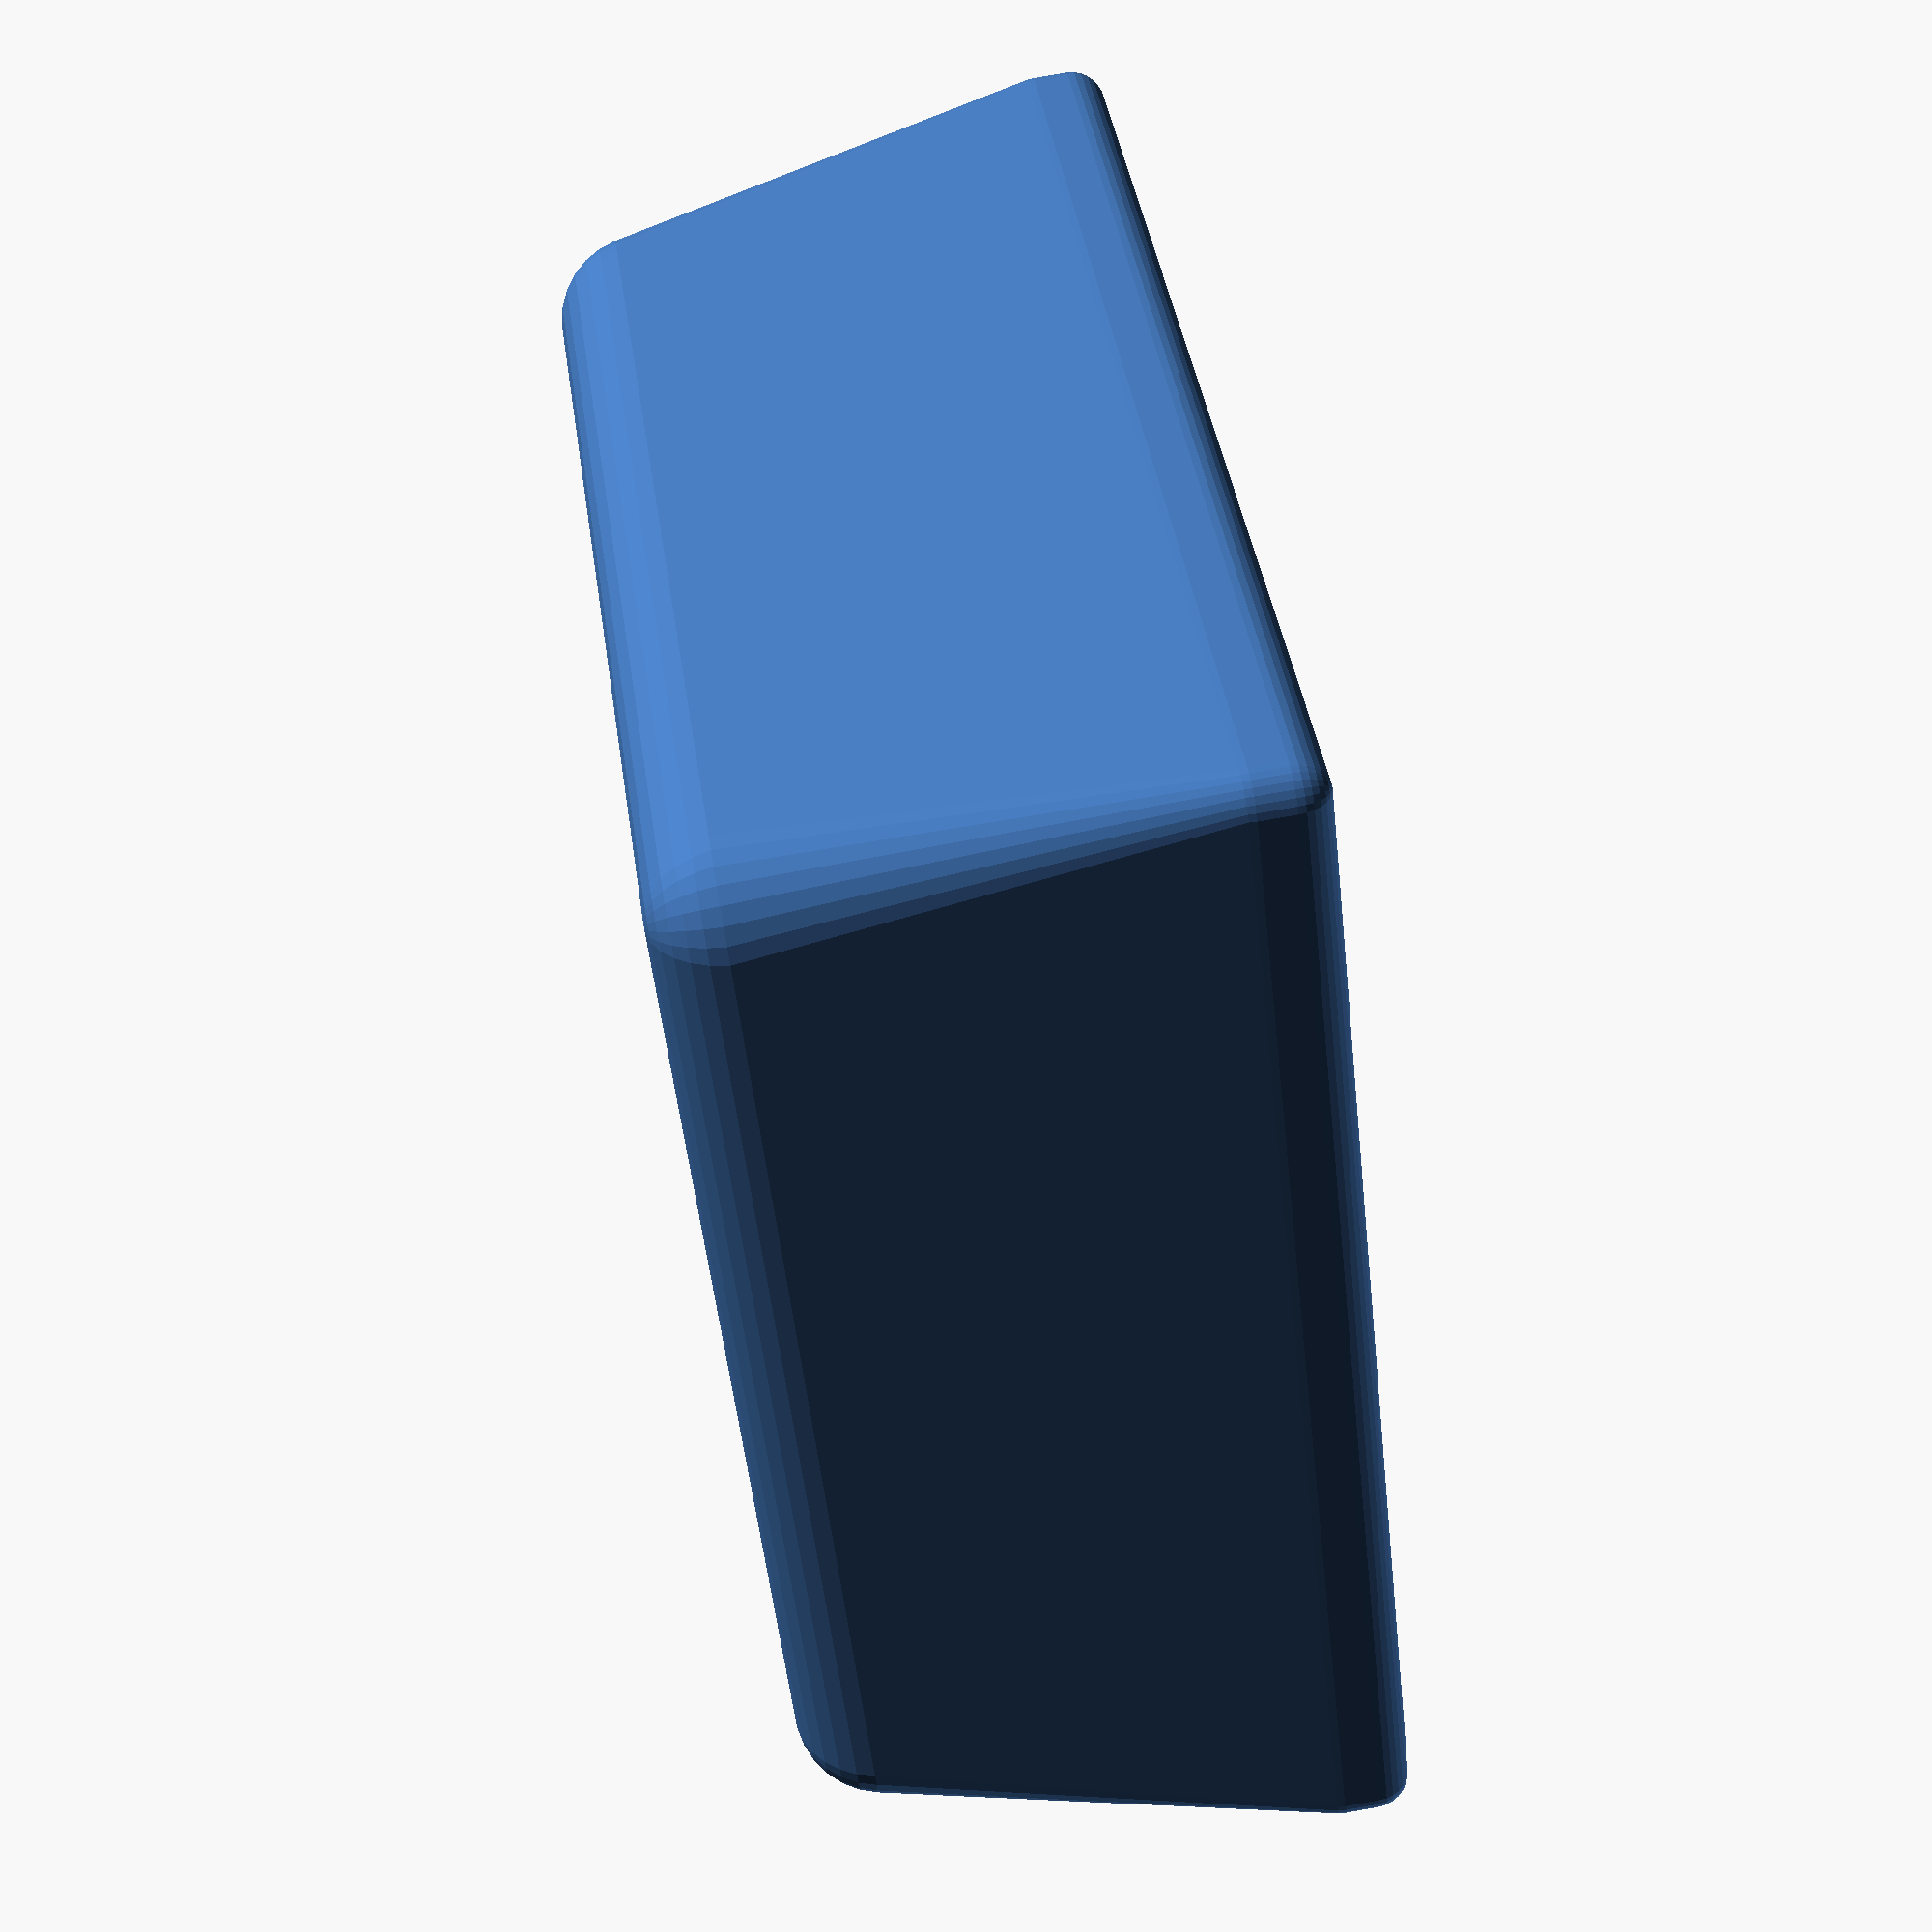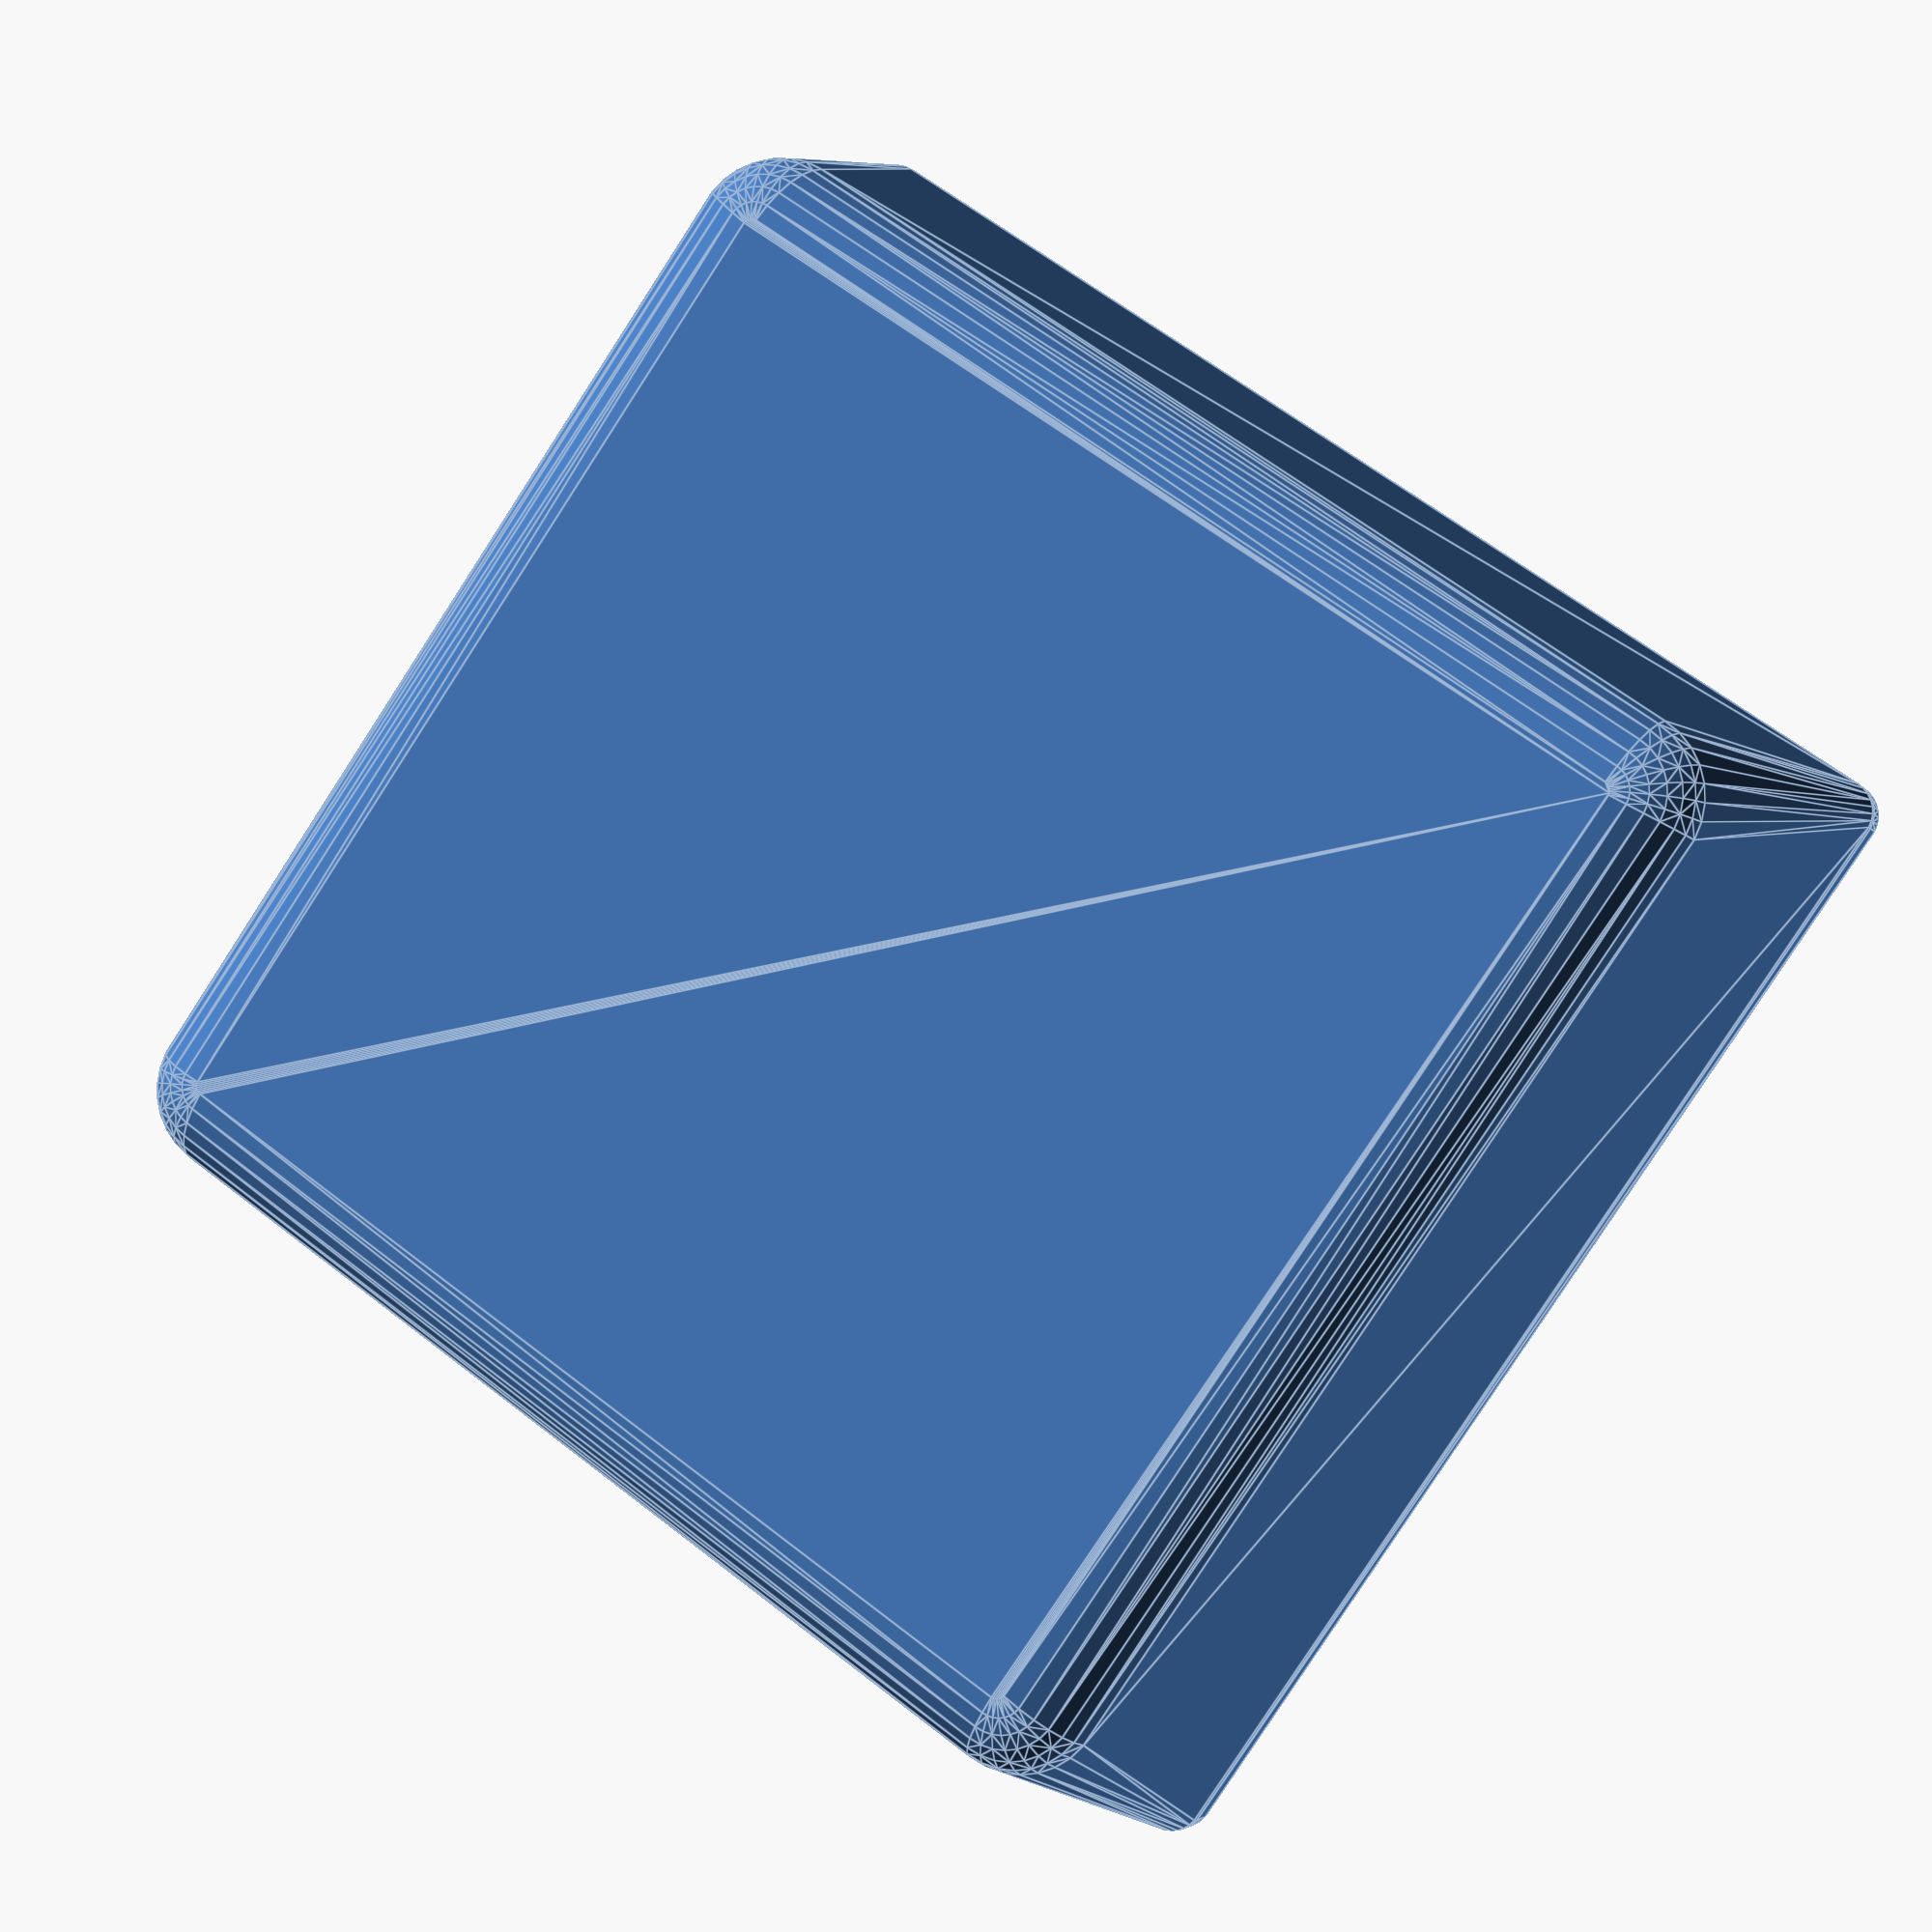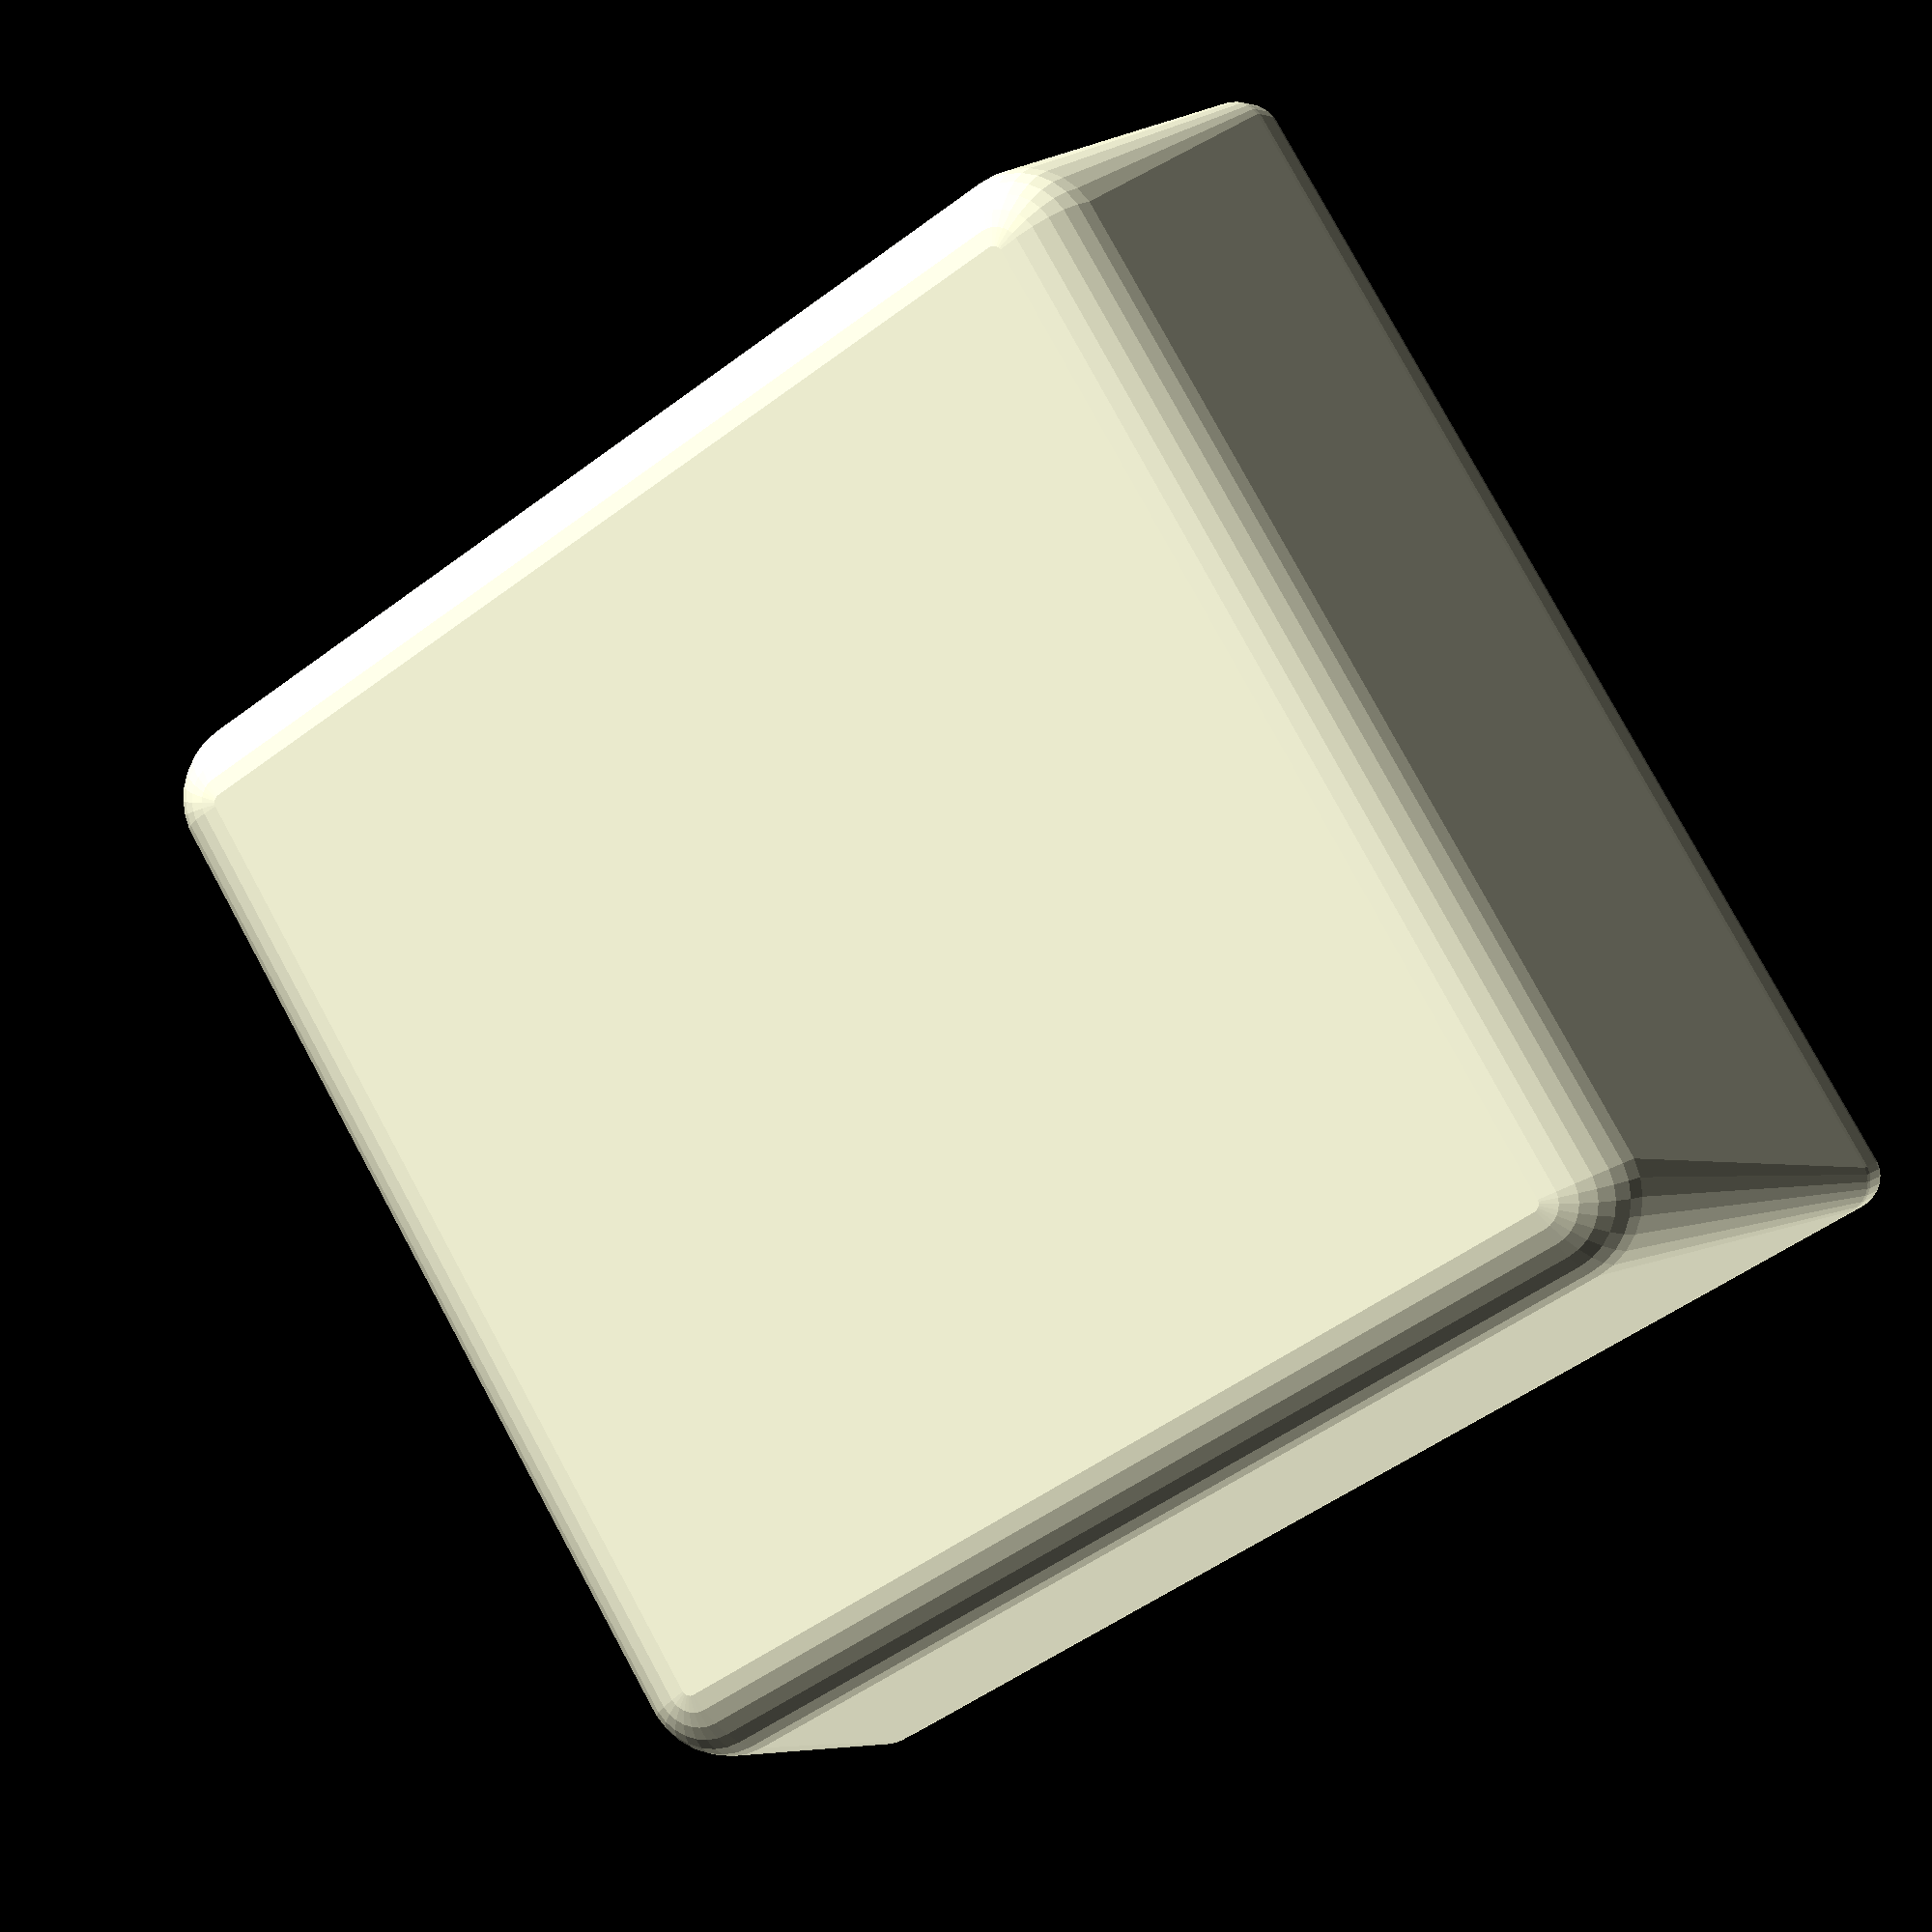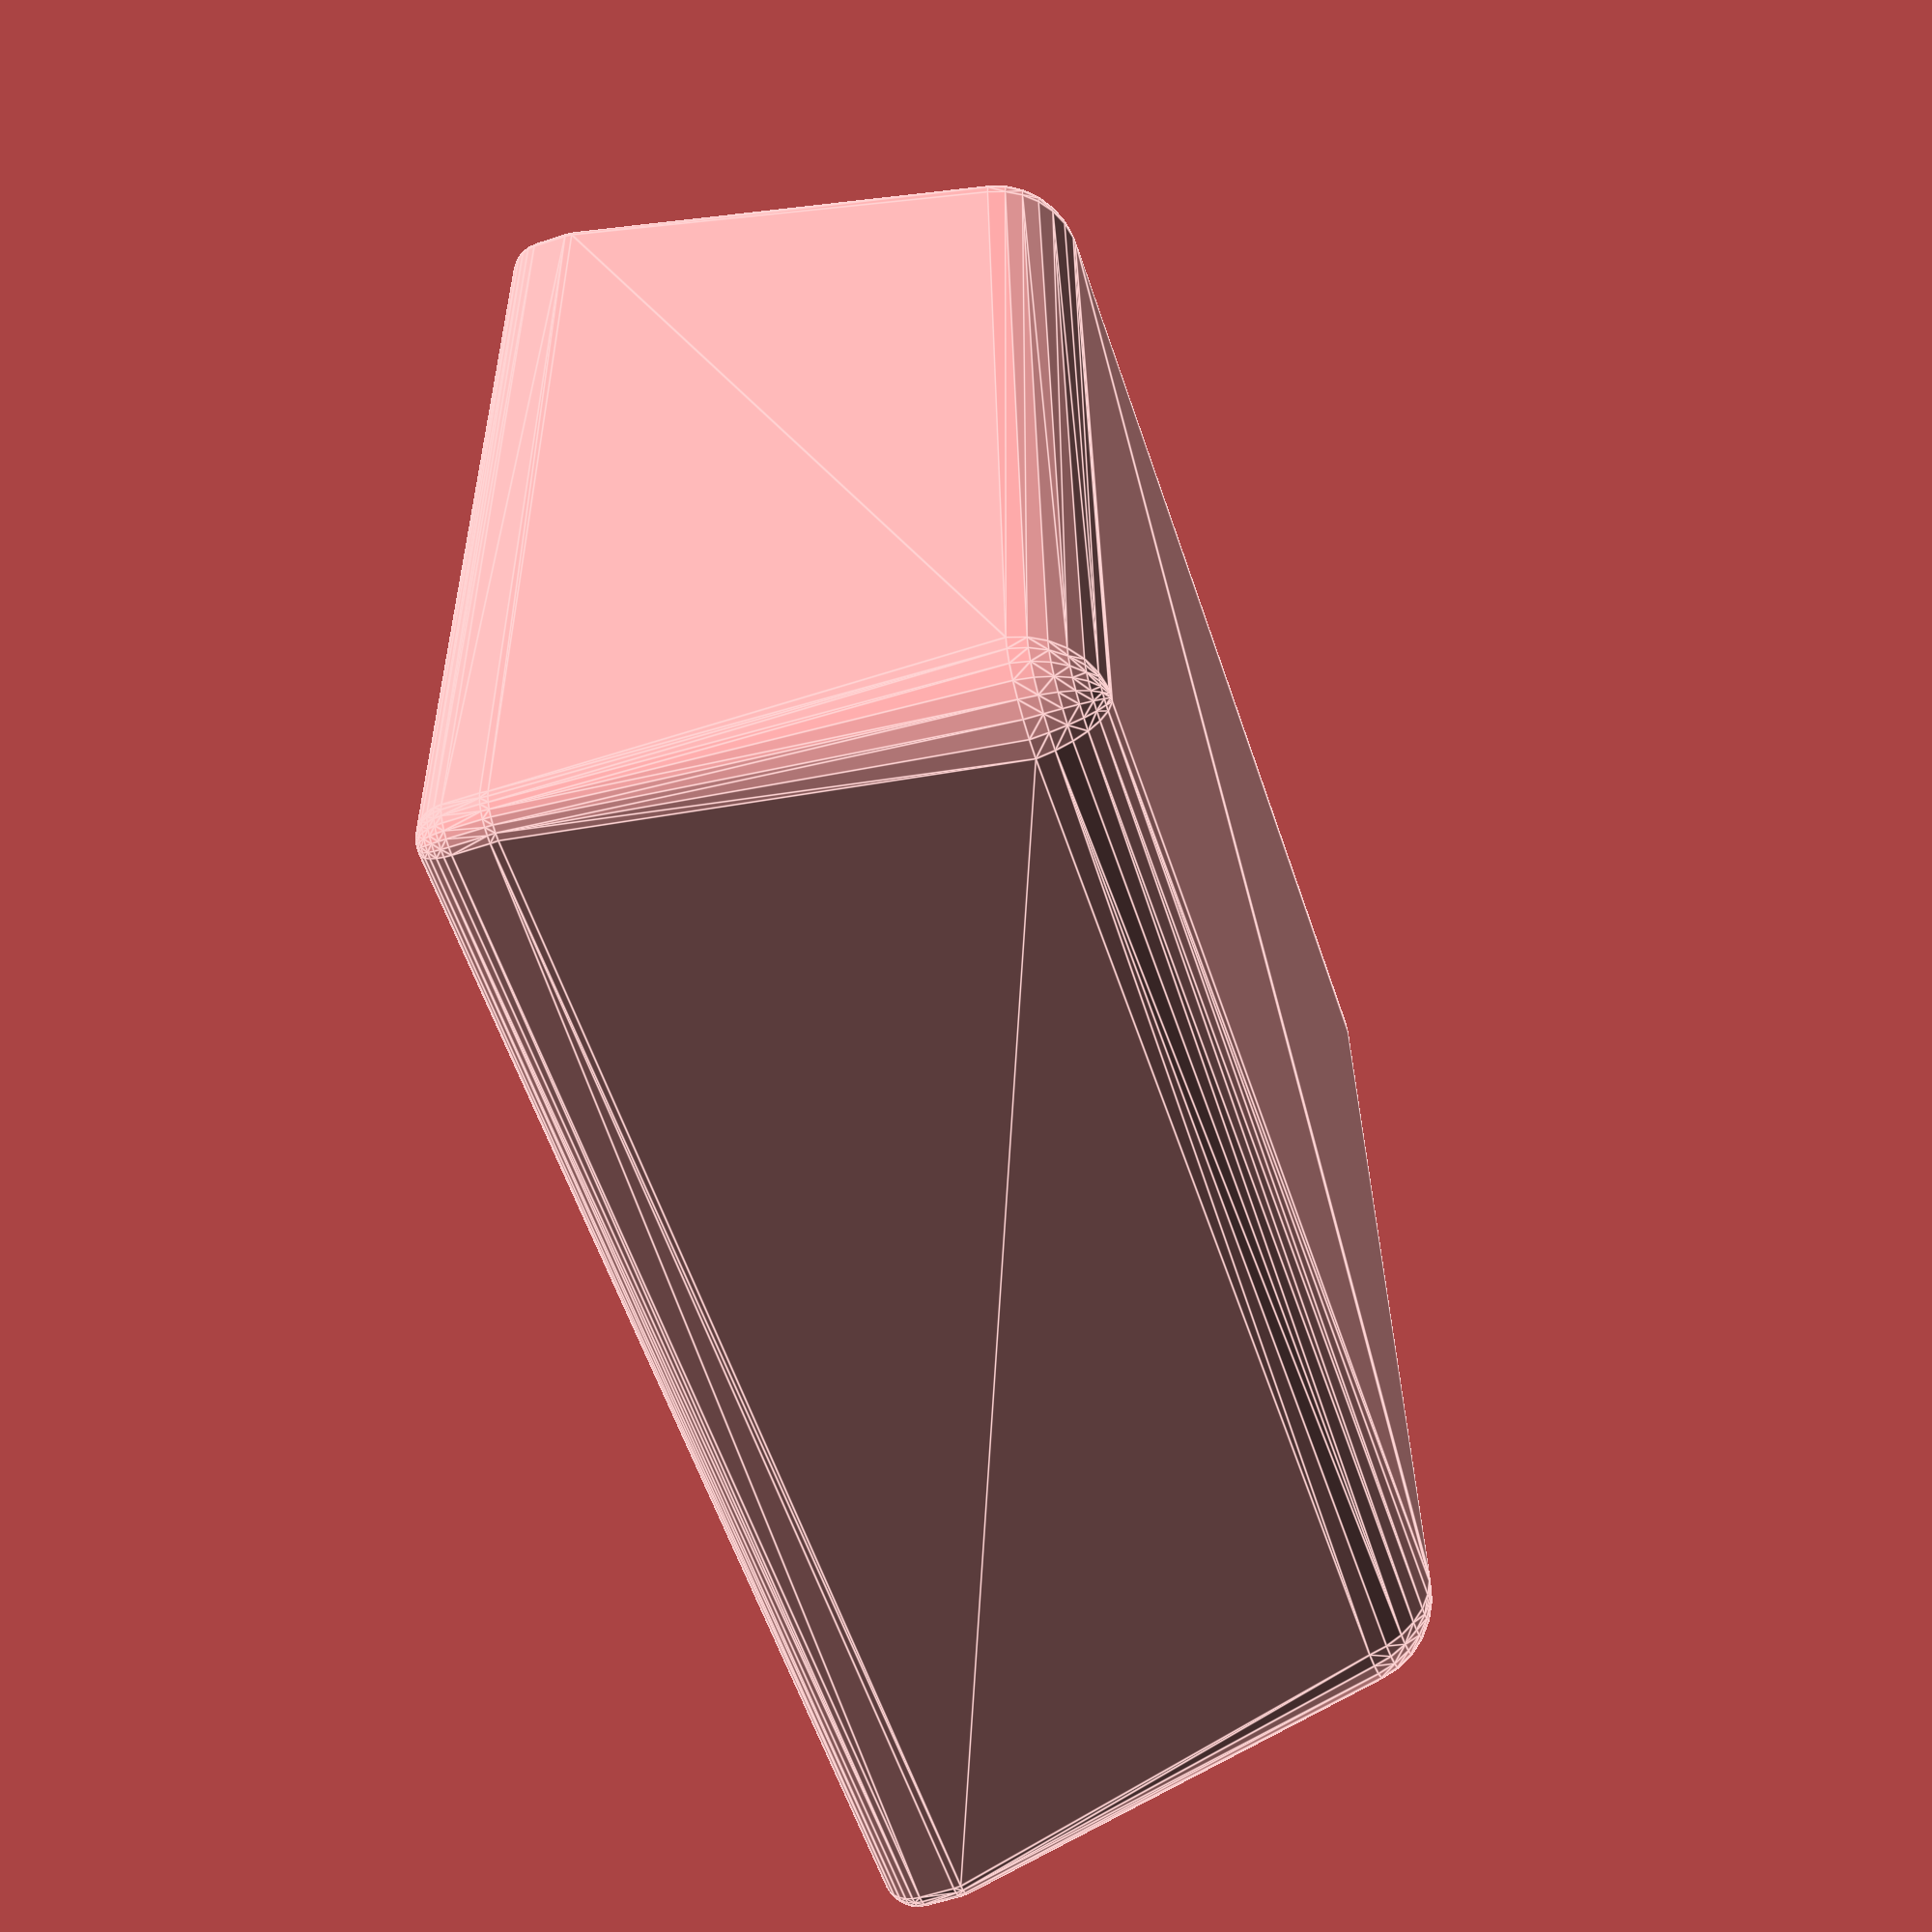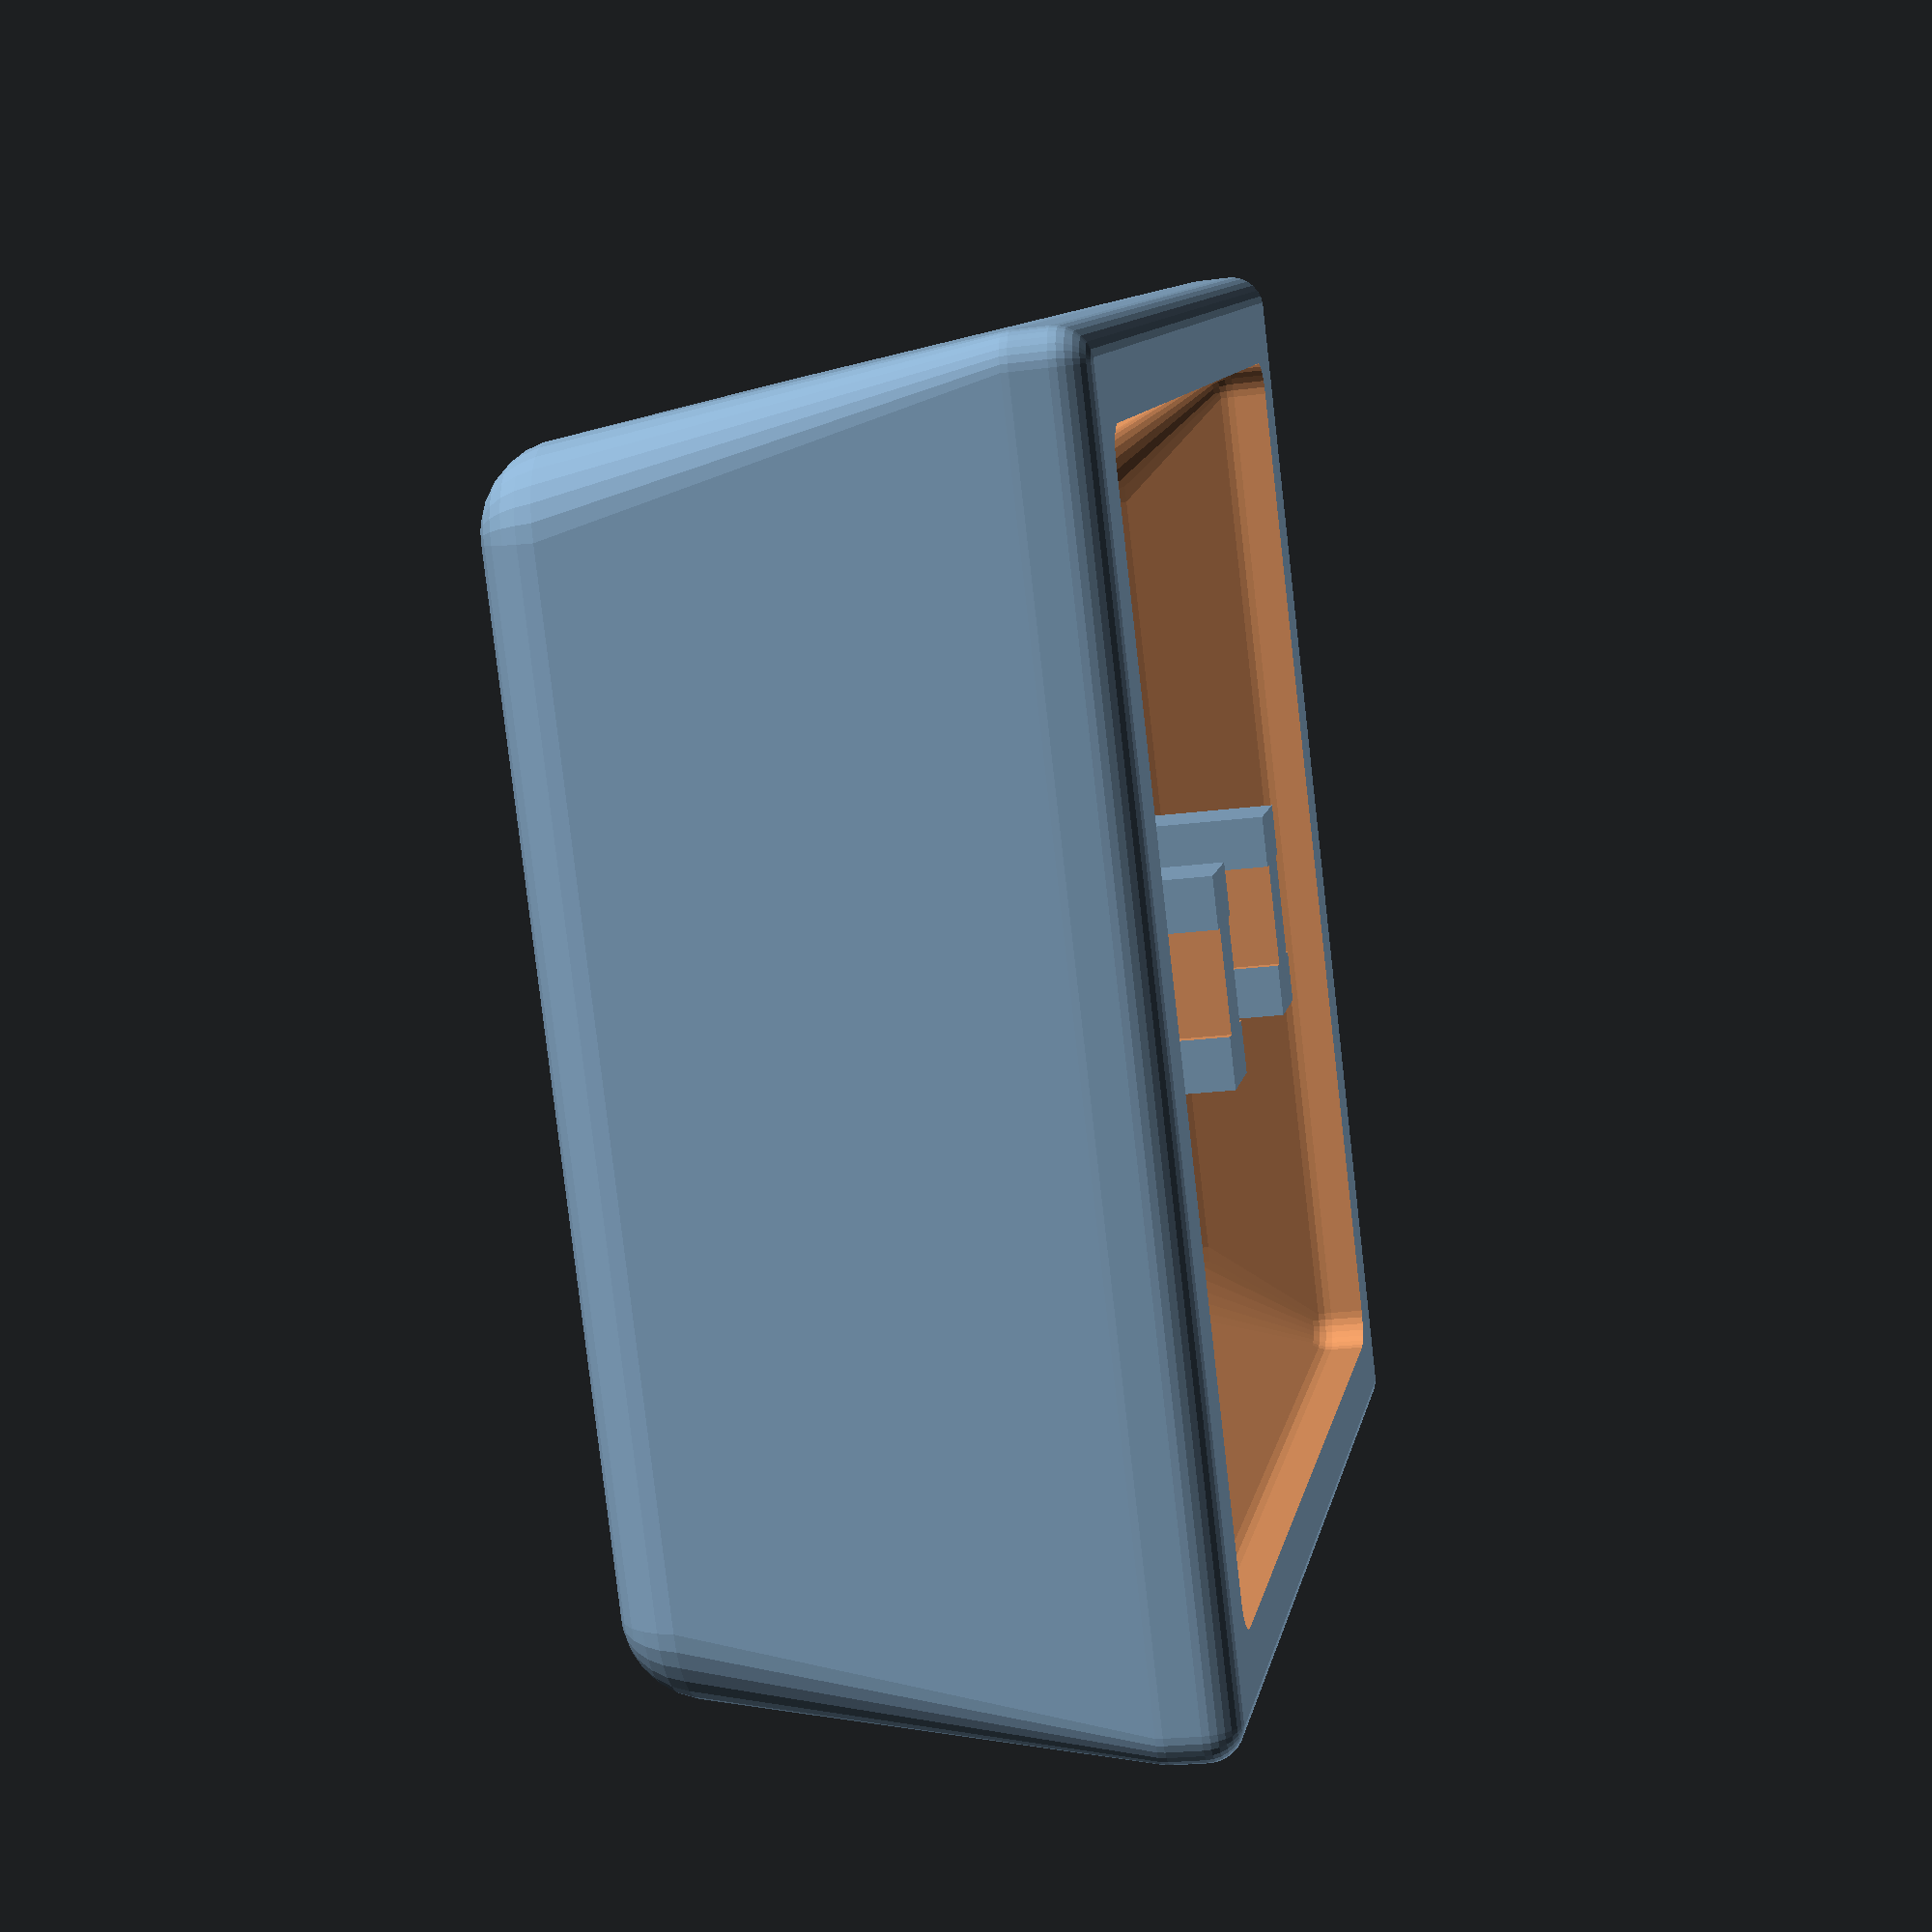
<openscad>
$fs = 0.10;

stem_size = [1.25, 2.98, 3.50 + 2.00];
stem_diff = [stem_size[0], stem_size[1] / 2, stem_size[2] + 1.00];
stem_offset = [5.70 / 2, 0, stem_size[2] / 2];

module stem_one_side() {
    difference() {
        cube(stem_size, true);
        translate([stem_size[0] * 2.6 / 3, 0, 0])
            cube(stem_diff, true);
        translate([stem_size[0] * -2.6 / 3, 0, 0])
            cube(stem_diff, true);
    }
}

module choc_stems() {
    translate(stem_offset)
        stem_one_side();
    translate([-1 * stem_offset[0], stem_offset[1], stem_offset[2]])
        stem_one_side();
}

original_top = [22.00, 22.00];
original_bottom = [24.00, 24.00];
original_height = 11.00;

top_sphere_d = 1.25;
bottom_sphere_d = 0.50;

module keycap_shape_mod_height(ratio, height) {
    top_square_width = original_top[0] * ratio - top_sphere_d * 2;
    top_square_depth = original_top[1] * ratio - top_sphere_d * 2;
    cap_top_square = [top_square_width, top_square_depth, top_sphere_d];

    bottom_square_width = original_bottom[0] * ratio - bottom_sphere_d * 2;
    bottom_square_depth = original_bottom[1] * ratio - bottom_sphere_d * 2;
    cap_bottom_square = [bottom_square_width, bottom_square_depth, bottom_sphere_d];
    
    hull() {
        translate([-0.5 * top_square_width, -0.5 * top_square_depth, height - top_sphere_d * 2])
            minkowski() {
                cube(cap_top_square);
                sphere(top_sphere_d);
            }
        translate([-0.5 * bottom_square_width, -0.5 * bottom_square_depth, bottom_sphere_d])
            minkowski() {
                cube(cap_bottom_square);
                sphere(bottom_sphere_d);
            }
    }
}

module keycap_shape(ratio) {
    cap_height = original_height * ratio;
    keycap_shape_mod_height(ratio, cap_height);
}

outer_ratio = 18.50 / original_bottom[0];
inner_ratio = 14.50 / original_top[0];

choc_stems();

difference() {
    keycap_shape(outer_ratio);
    translate([0, 0, -1 * bottom_sphere_d])
        keycap_shape_mod_height(inner_ratio, stem_size[2] - 2.00);
}

</openscad>
<views>
elev=282.7 azim=231.1 roll=80.1 proj=p view=solid
elev=184.1 azim=304.9 roll=162.2 proj=p view=edges
elev=174.8 azim=58.3 roll=155.3 proj=p view=solid
elev=61.0 azim=357.9 roll=288.5 proj=p view=edges
elev=23.4 azim=32.8 roll=102.2 proj=p view=wireframe
</views>
